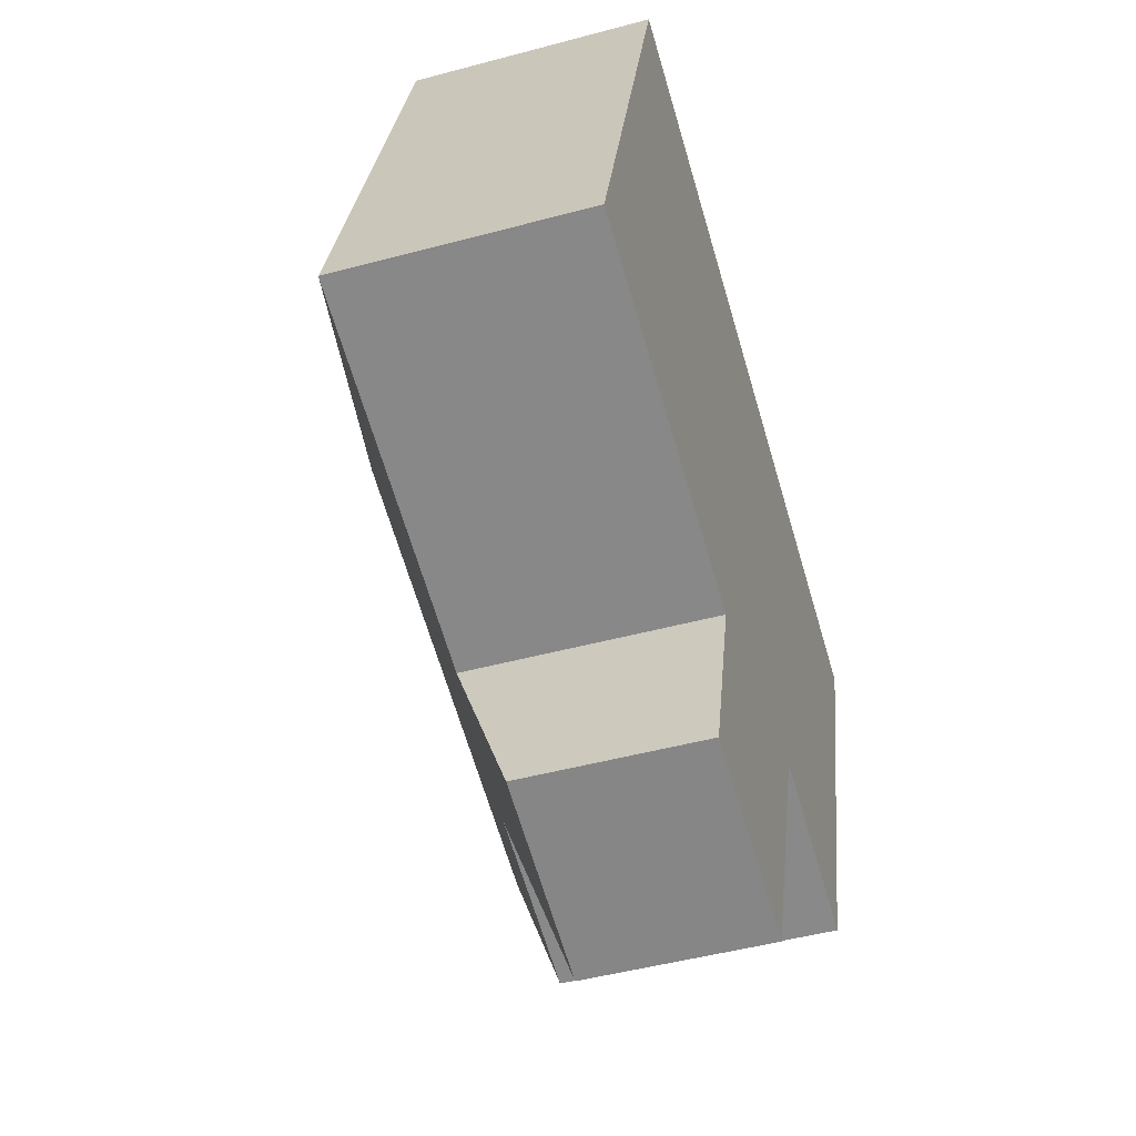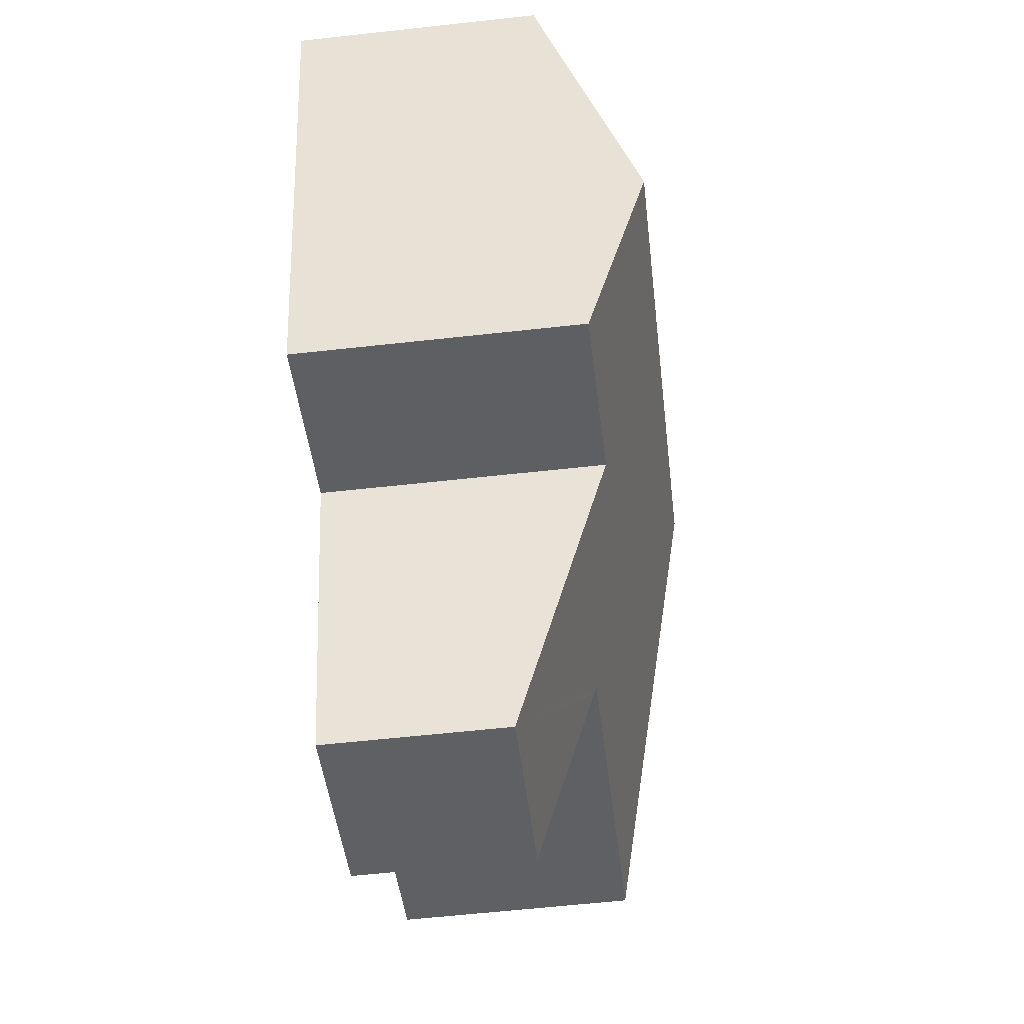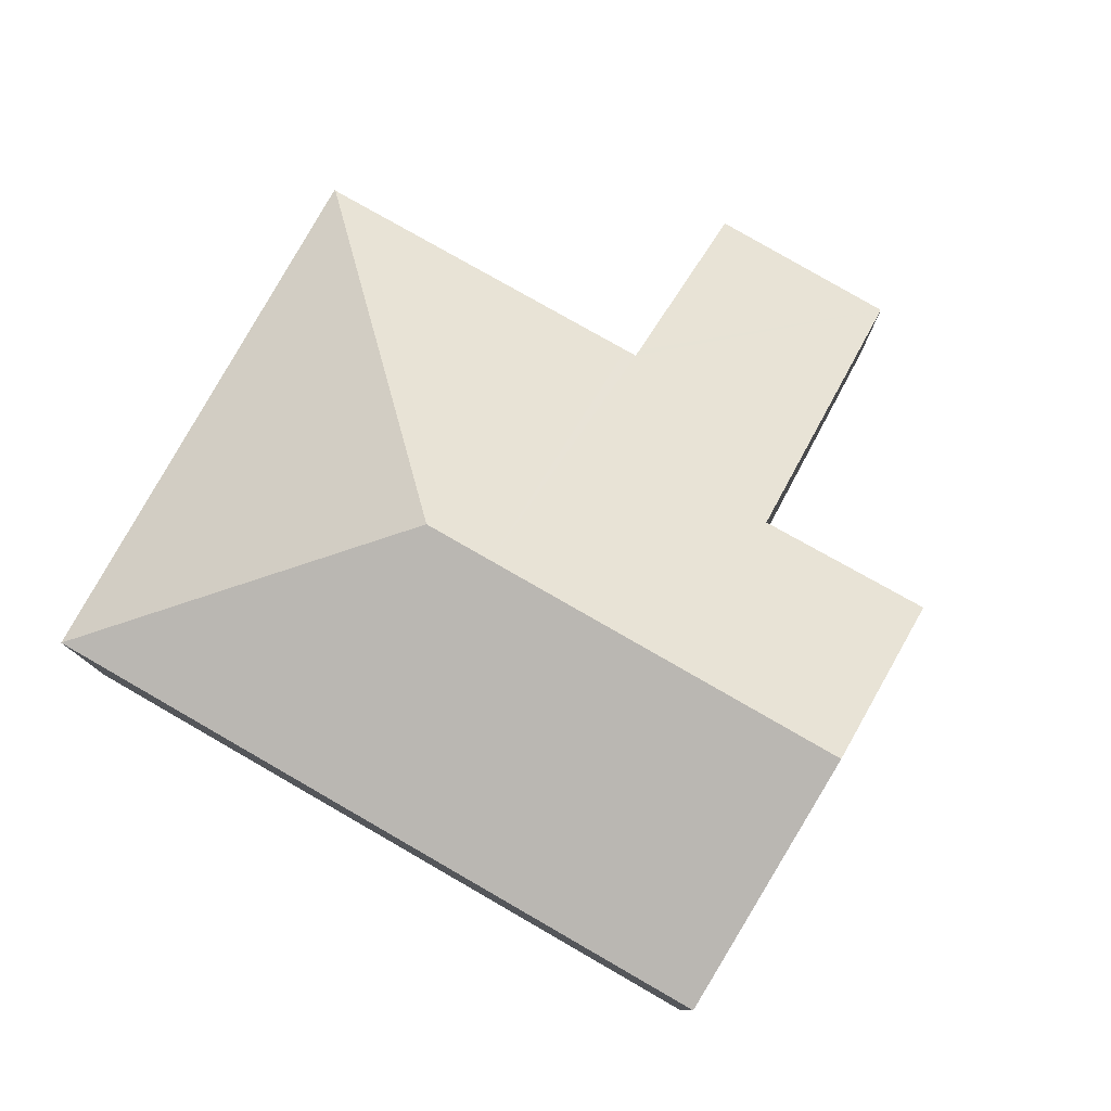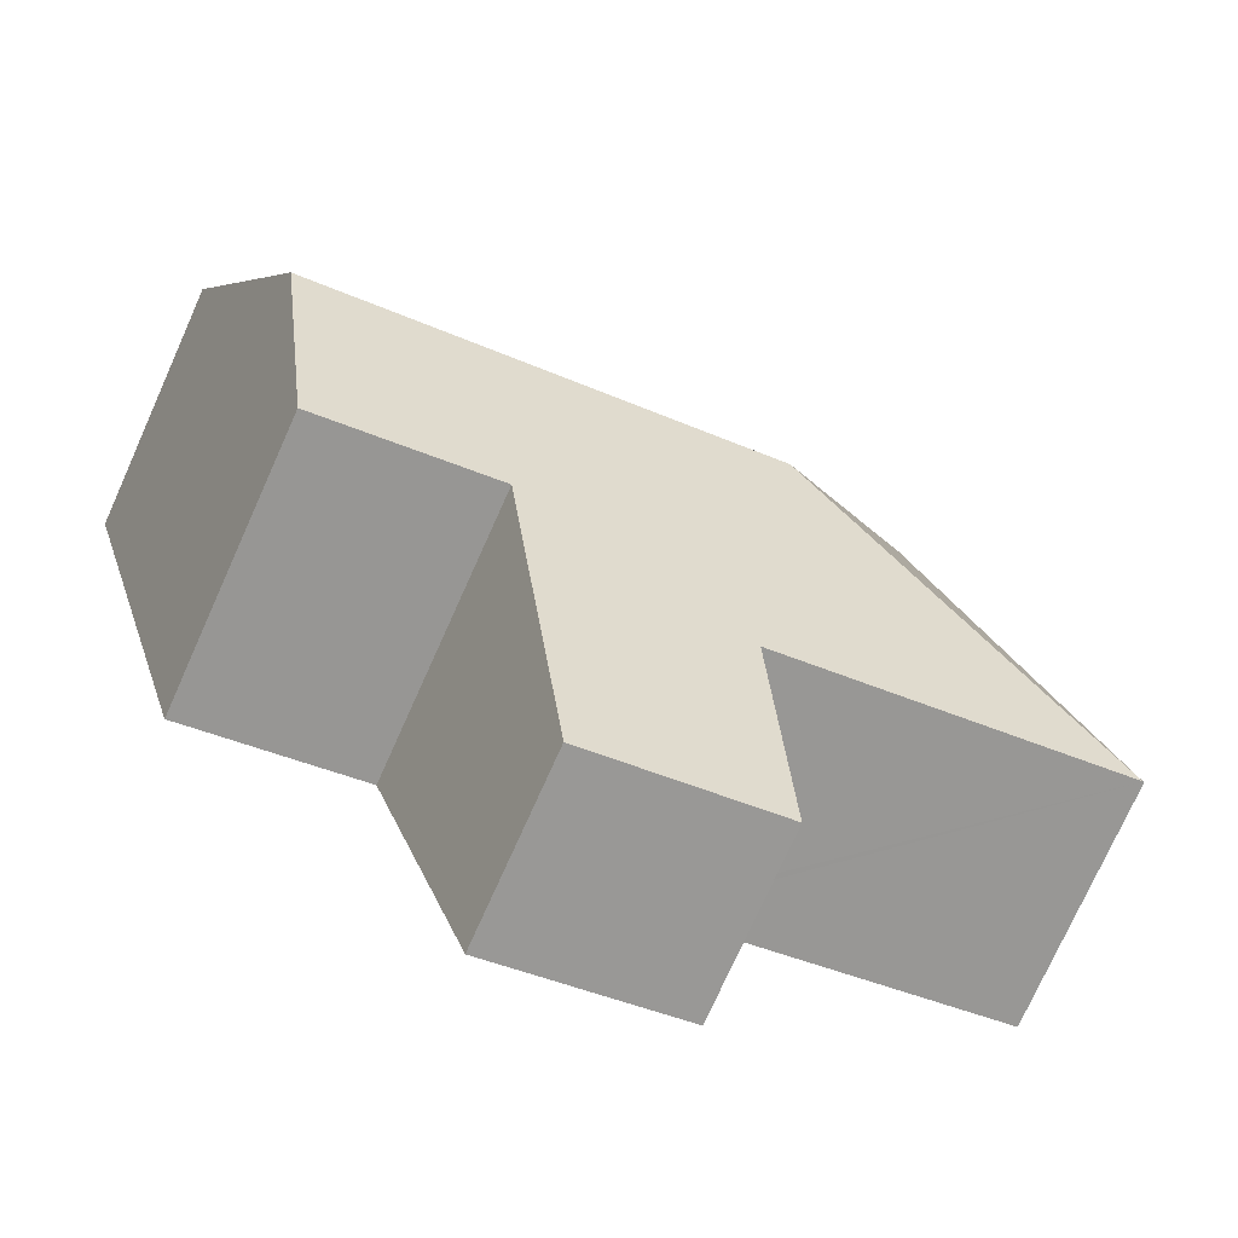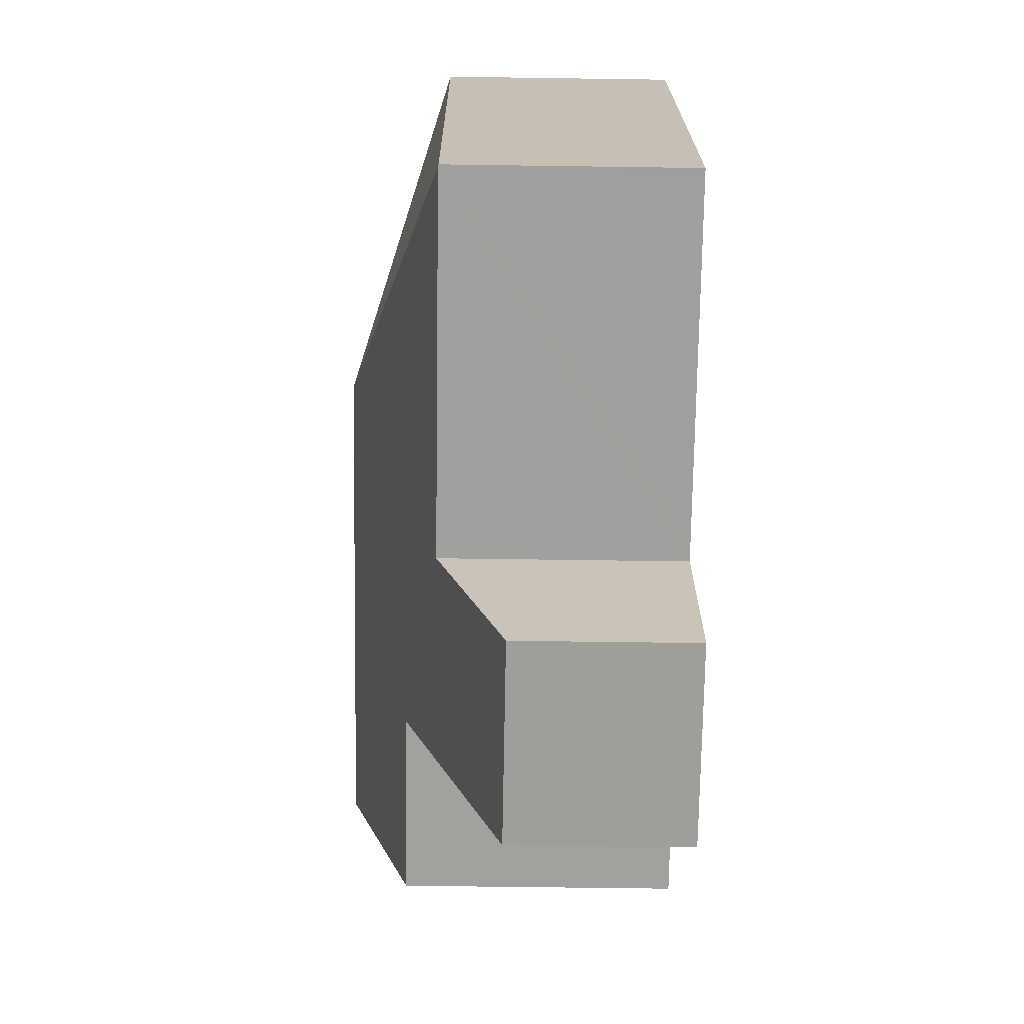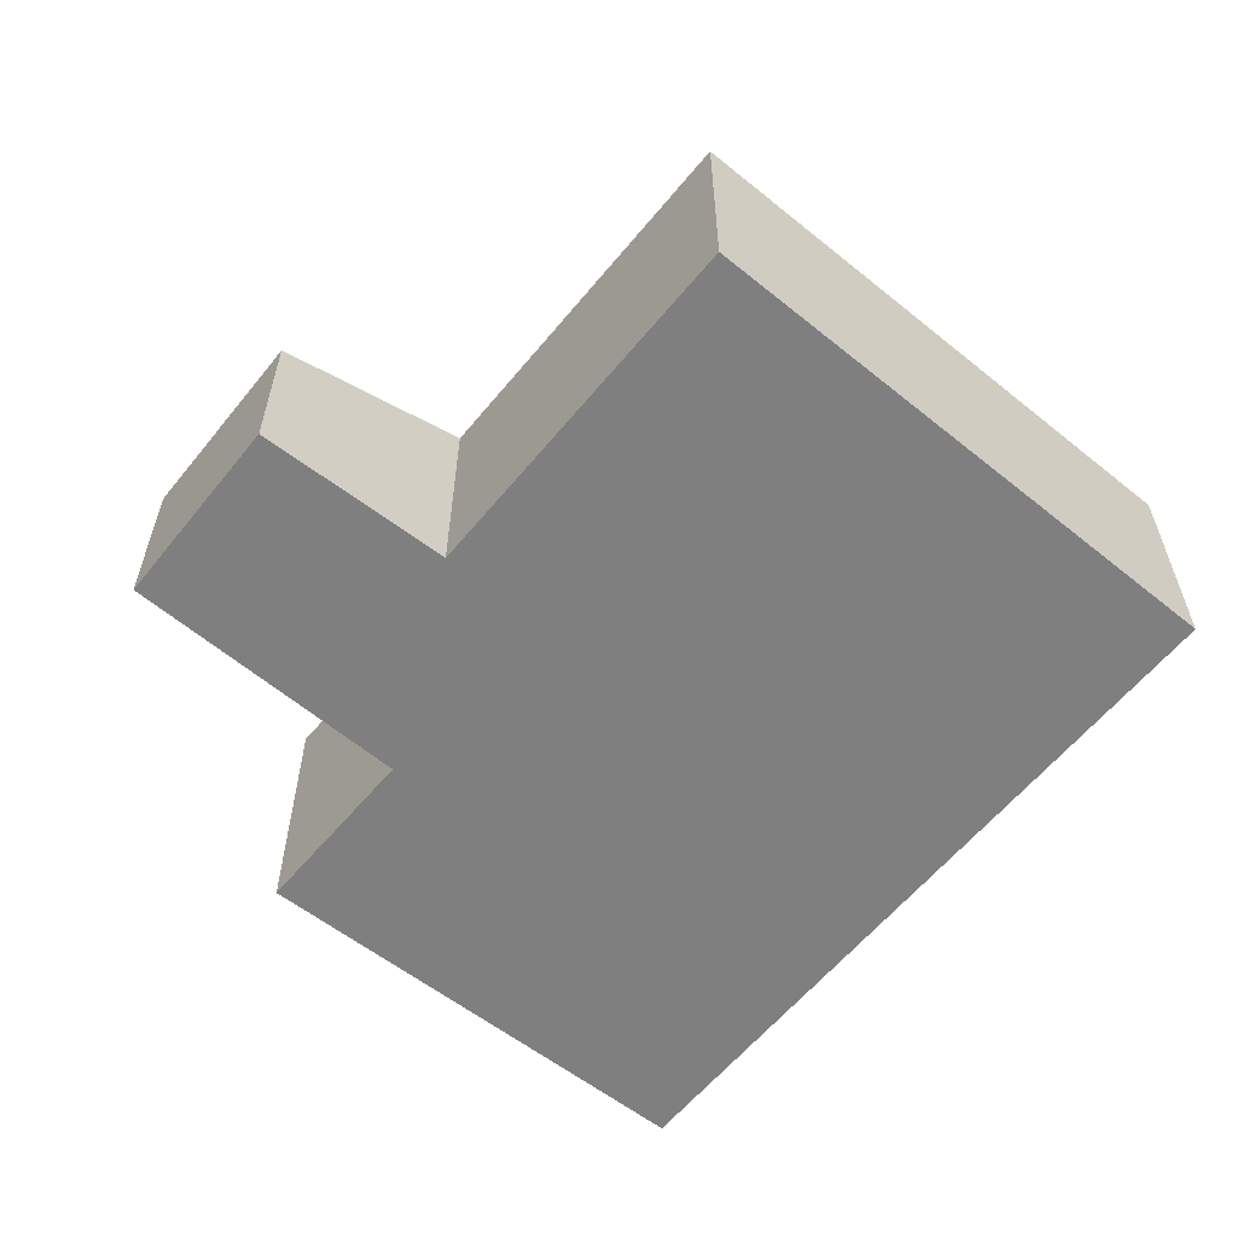
<metadata>
{"format":"obj","ext":"obj","renderer":"f3d","projection":"perspective","resolution":1024,"background":"white","views":[{"elev":-47.1,"azim":-73.0,"up":"+Z"},{"elev":-59.7,"azim":96.5,"up":"+Z"},{"elev":79.0,"azim":46.7,"up":"+Y"},{"elev":-75.5,"azim":155.8,"up":"+Z"},{"elev":-54.5,"azim":-90.9,"up":"+Z"},{"elev":-59.8,"azim":-112.2,"up":"+Y"}]}
</metadata>
<code>
v  4.664 4.342 2.445
v  4.512 3.122 -1.377
v  0.017 3.127 -0.005
v  5.6 4.342 2.162
v  4.668 3.122 -1.425
v  4.64 3.088 -1.525
v  6.435 2.276 -4.641
v  3.964 2.268 -3.921
v  7.651 3.539 -1.005
v  10.63 4.342 0.643
v  7.217 3.088 -2.303
v  9.937 3.529 -1.726
v  2.236 3.121 7.051
v  0 3.121 1.911e-16
v  6.689 3.121 5.705
v  11.66 3.121 4.203
v  0 0 0
v  2.236 -4.317e-16 7.051
v  3.964 2.401e-16 -3.921
v  4.668 8.726e-17 -1.425
v  4.64 9.338e-17 -1.525
v  6.689 -3.493e-16 5.705
v  11.66 -2.574e-16 4.203
v  10.63 -3.937e-17 0.643
v  9.937 1.057e-16 -1.726
v  7.651 6.154e-17 -1.005
v  6.435 2.842e-16 -4.641
v  7.217 1.41e-16 -2.303
v  4.512 8.432e-17 -1.377
v  0.017 3.062e-19 -0.005
g defaultobject
f 1 2 3
f 2 1 4
f 2 4 5
f 6 7 8
f 7 6 5
f 7 5 4
f 7 4 9
f 9 4 10
f 7 9 11
f 9 10 12
f 13 3 14
f 3 13 1
f 15 1 13
f 1 15 16
f 1 16 4
f 4 16 10
f 17 13 14
f 13 17 18
f 19 6 8
f 6 19 5
f 5 19 20
f 20 19 21
f 18 15 13
f 15 18 22
f 15 22 16
f 16 22 23
f 23 10 16
f 10 23 24
f 10 24 12
f 12 24 25
f 26 11 9
f 11 26 7
f 7 26 27
f 27 26 28
f 12 26 9
f 26 12 25
f 27 8 7
f 8 27 19
f 20 2 5
f 2 20 3
f 3 20 29
f 3 29 30
f 3 30 14
f 14 30 17
f 24 26 25
f 28 19 27
f 19 28 21
f 21 28 26
f 21 26 20
f 20 26 29
f 29 26 30
f 30 26 24
f 30 24 23
f 30 23 17
f 17 23 22
f 17 22 18

</code>
